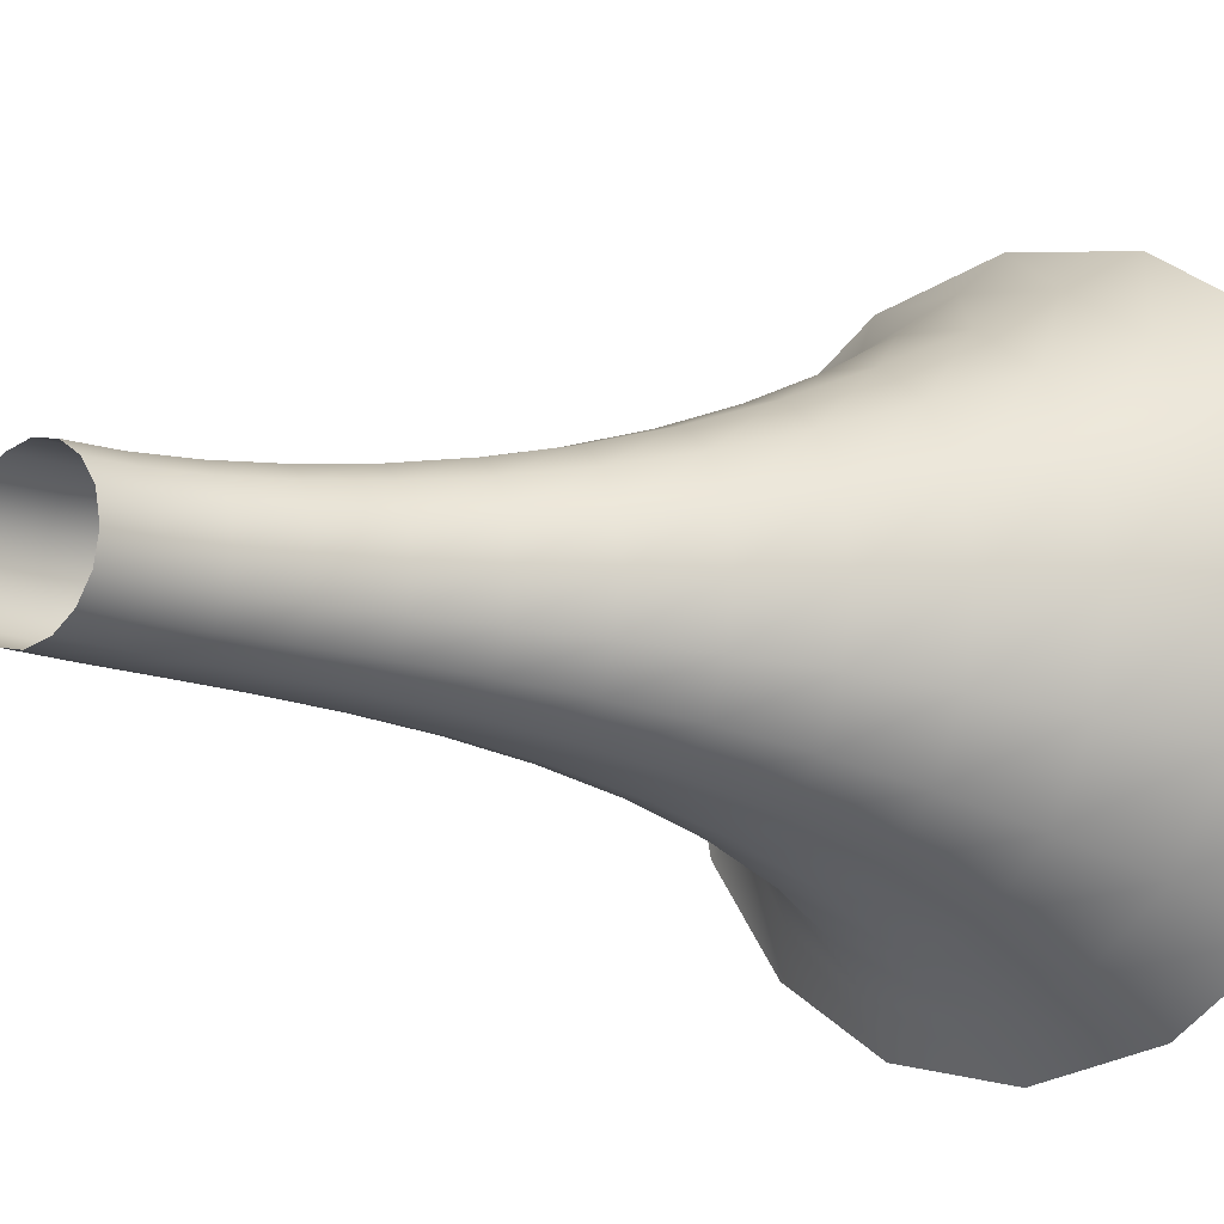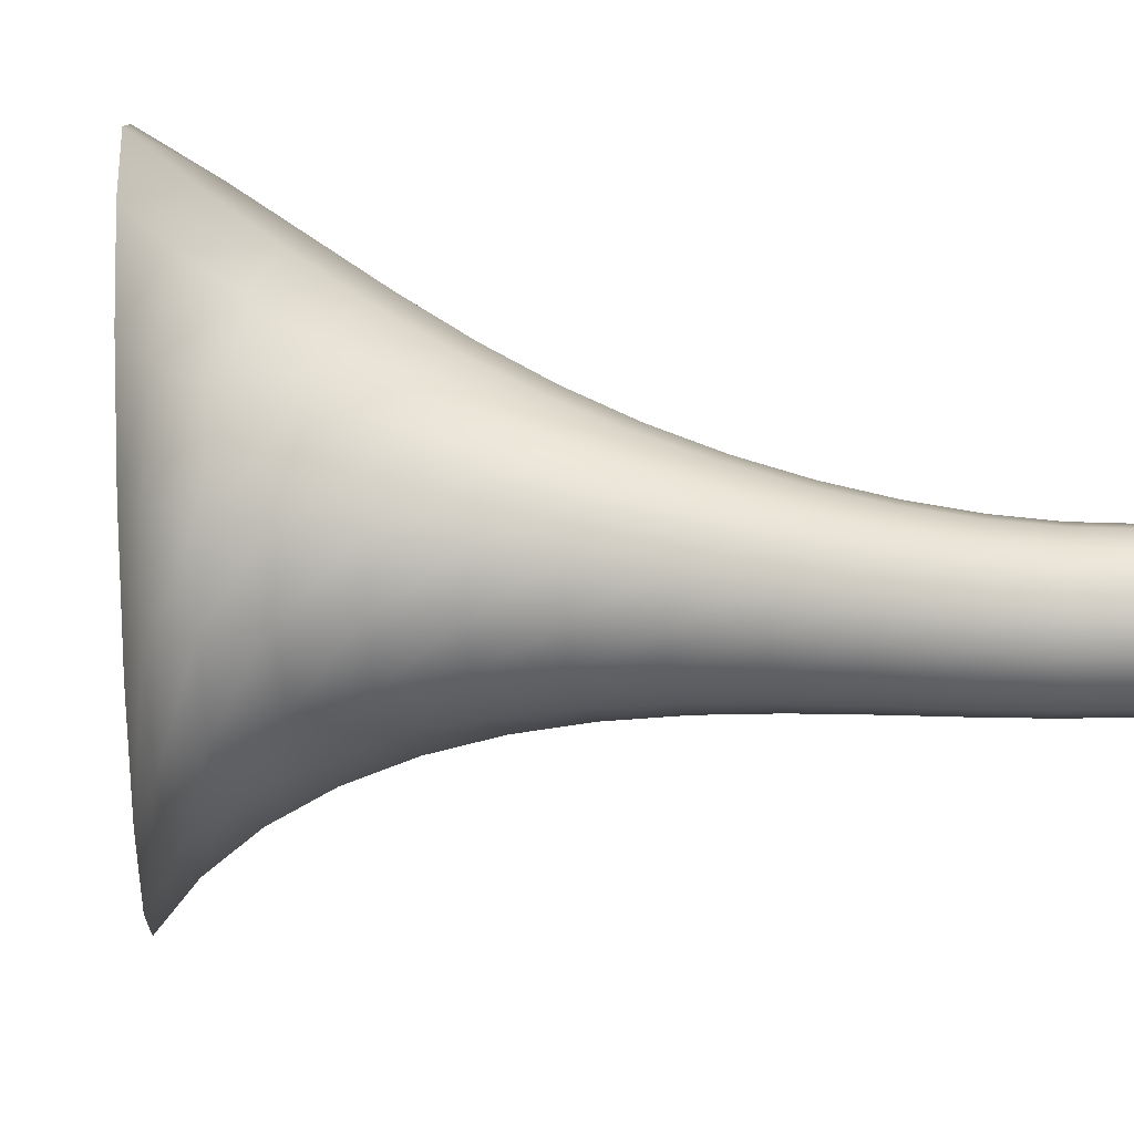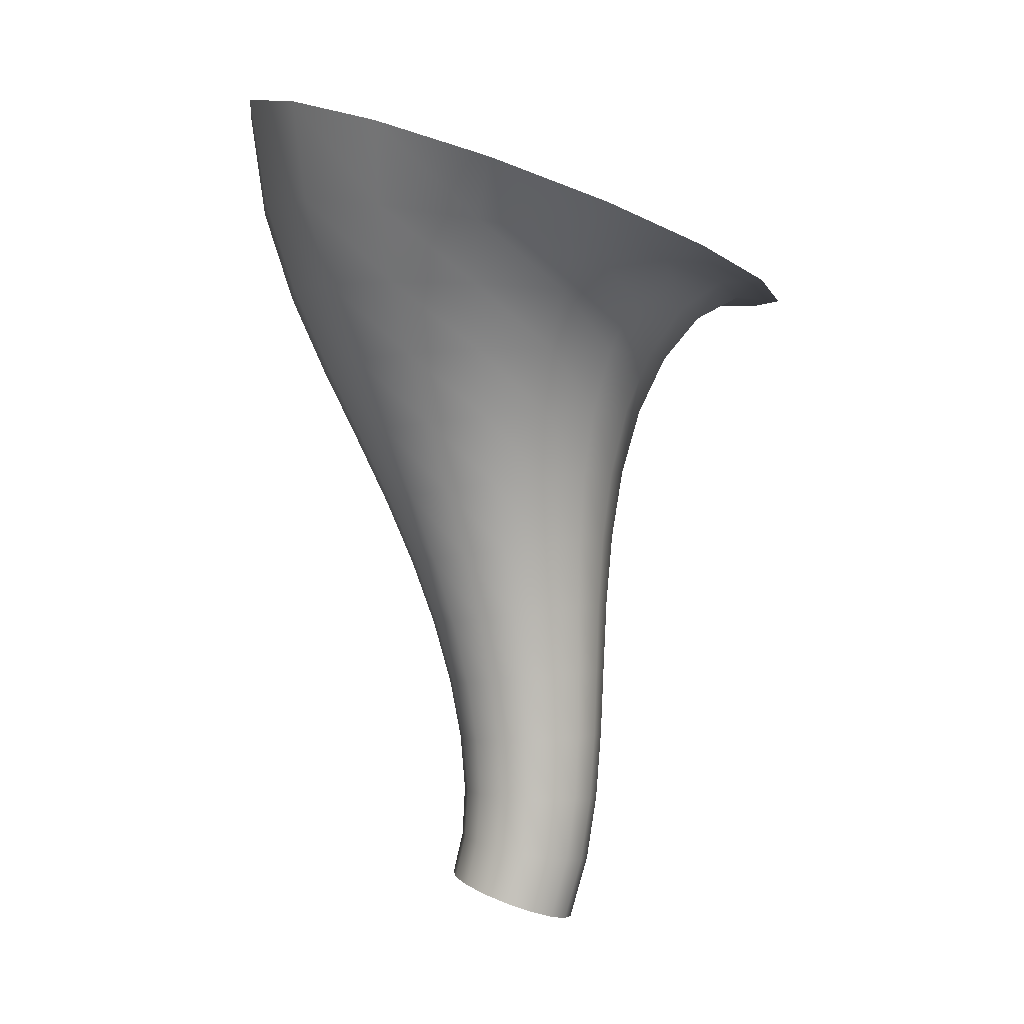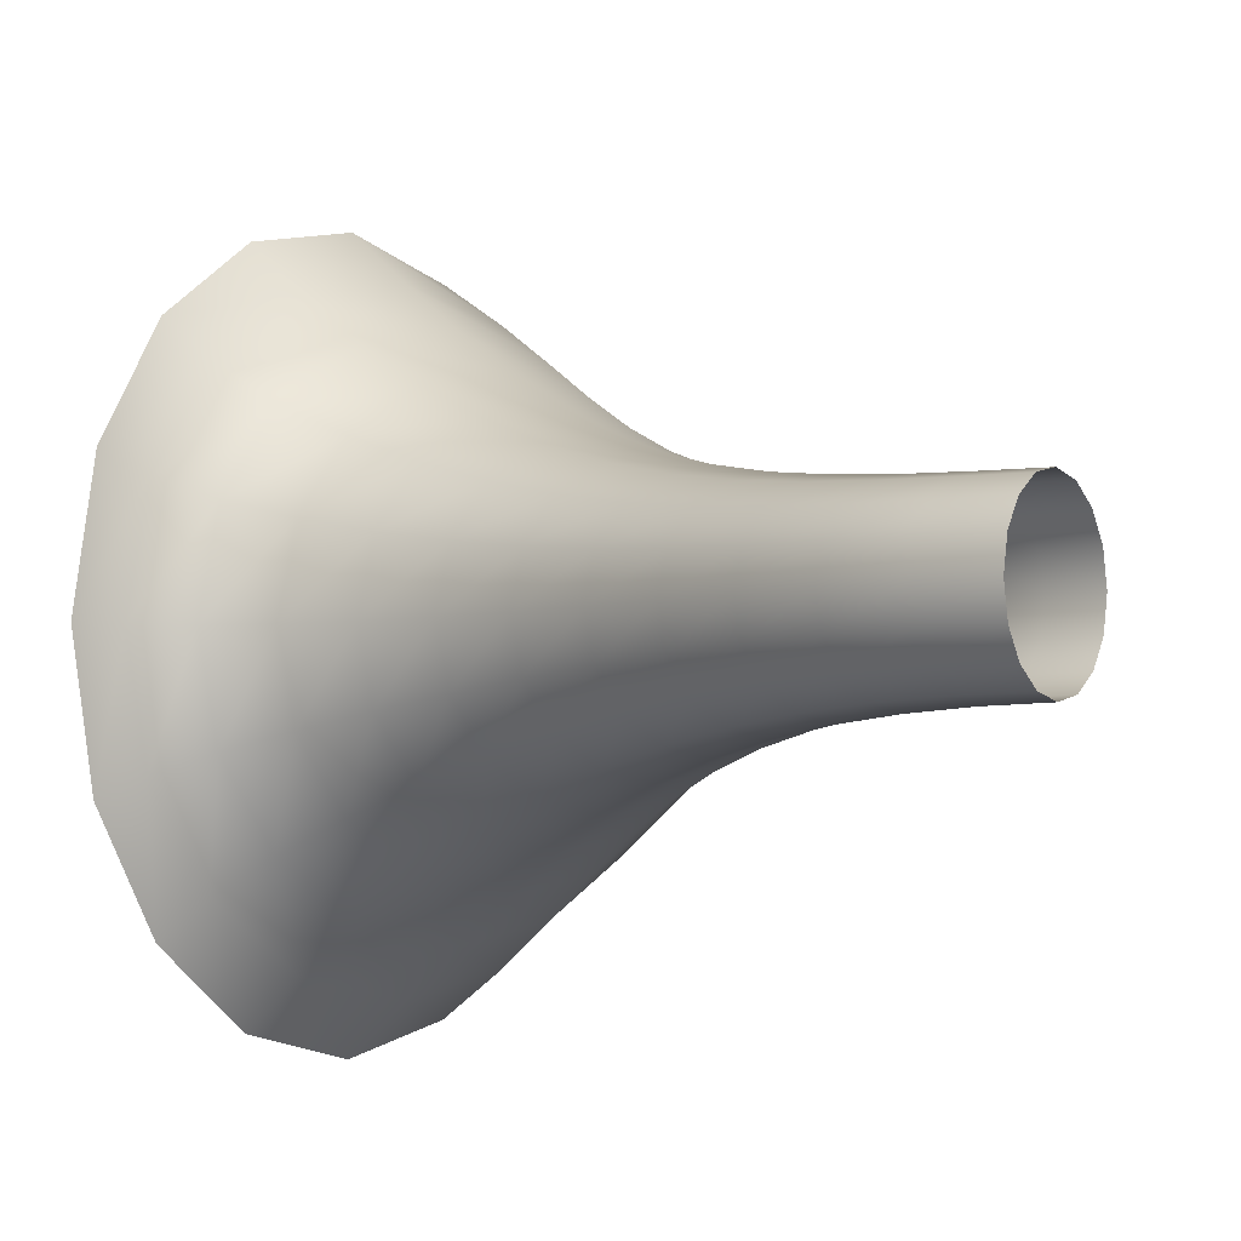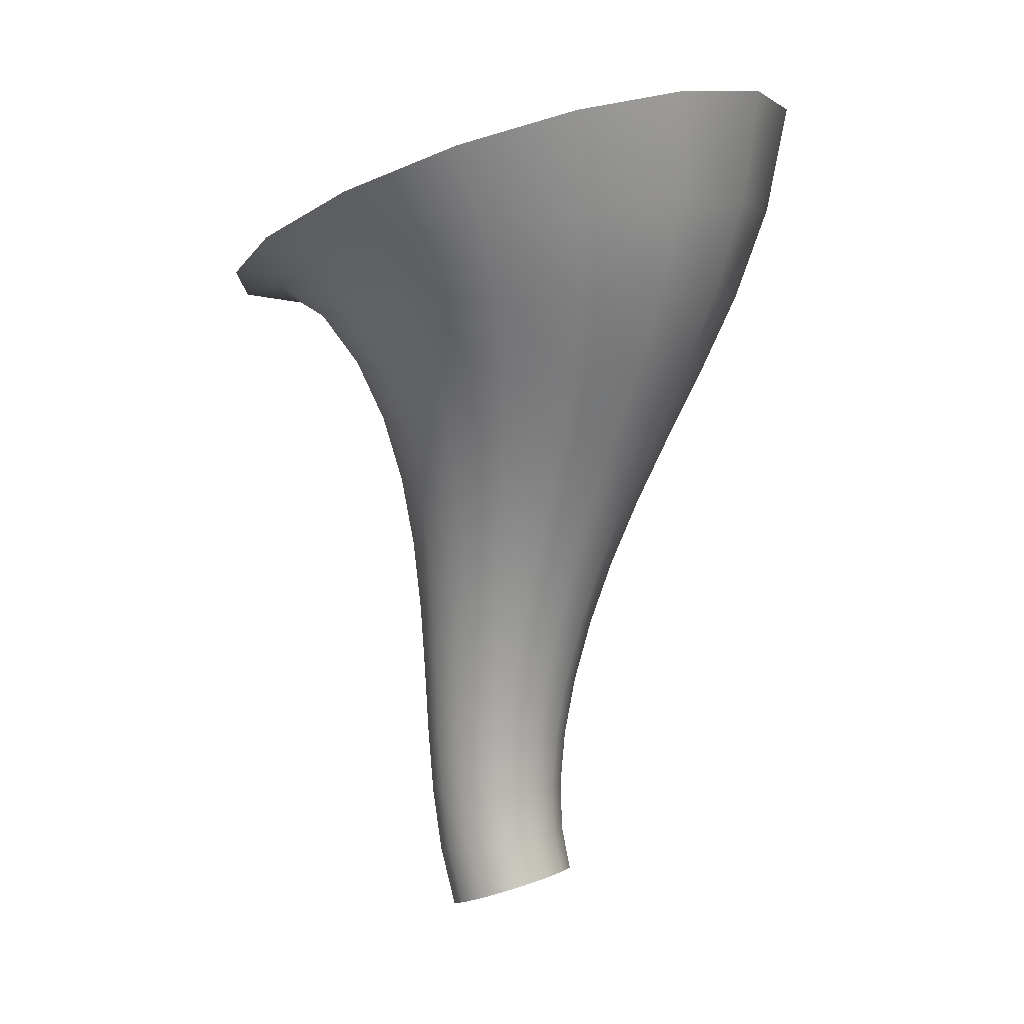
<metadata>
{"format":"obj","ext":"obj","renderer":"f3d","projection":"perspective","resolution":1024,"background":"white","views":[{"elev":-12.2,"azim":-119.2,"up":"+Y"},{"elev":20.1,"azim":105.1,"up":"+Y"},{"elev":-1.0,"azim":4.1,"up":"+Z"},{"elev":-3.6,"azim":142.9,"up":"+Y"},{"elev":5.6,"azim":-148.6,"up":"+Z"}]}
</metadata>
<code>
g TornadoMesh
v 3.679e-07 1.453 3.288
v -0.5315 1.339 3.481
v -0.5417 1.147 3.127
v -0.06532 1.245 3.039
v 0.5315 1.339 3.094
v 0.4111 1.147 2.951
v 0.9656 1.028 2.936
v -0.09501 1.052 2.765
v 0.8002 0.8801 2.879
v 1.258 0.5656 2.83
v 1.063 0.4844 2.831
v 0.3136 0.969 2.742
v -0.09619 0.8799 2.471
v 0.6474 0.7436 2.723
v 0.2461 0.8107 2.482
v -0.076 0.7332 2.163
v 0.8725 0.4093 2.711
v 1.159 -1.423e-07 2.813
v 0.5256 0.6221 2.49
v 0.2083 0.6756 2.187
v -0.04156 0.6131 1.844
v 0.955 -5.584e-08 2.706
v 1.063 -0.4844 2.831
v 0.7142 0.3424 2.496
v 0.4405 0.5184 2.207
v 0.1954 0.5649 1.872
v 0.7833 -2.061e-08 2.498
v 0.597 0.2853 2.221
v 0.8725 -0.4093 2.711
v 0.3889 0.4335 1.895
v 2.286e-07 0.5191 1.52
v -0.2004 0.4783 1.495
v -0.2785 0.5649 1.816
v -0.1315 0.4127 1.176
v 0.2004 0.4783 1.546
v 0.04157 0.4479 1.197
v -0.0777 0.3653 0.8649
v 0.076 0.3964 0.8783
v -0.04431 0.3328 0.5653
v 0.2147 0.4127 1.217
v 0.364 0.367 1.567
v 0.5194 0.2386 1.91
v 0.09619 0.3612 0.5696
v -0.03653 0.3119 0.2832
v 0.2297 0.3653 0.8916
v 0.3561 0.3167 1.234
v 0.09501 0.3385 0.2759
v -0.05926 0.2999 0.02498
v 0.2367 0.3328 0.5739
v 0.06532 0.3255 0.00202
v -0.117 0.2947 -0.2044
v 1.454e-07 0.3198 -0.247
v 0.2265 0.3119 0.2685
v 0.1899 0.2999 -0.02094
v 0.117 0.2947 -0.2896
v 0.3553 0.2803 0.9025
v 0.4744 0.202 1.581
v 0.3515 0.2554 0.5774
v 0.334 0.2393 0.2625
v 0.2916 0.2301 -0.03969
v 0.2125 0.2261 -0.3243
v 0.4514 0.1743 1.245
v 0.4399 0.1543 0.9098
v 0.4288 0.1406 0.5798
v 0.4064 0.1317 0.2584
v 0.3603 0.1267 -0.05234
v 0.2769 0.1245 -0.3478
v 0.3854 1.946e-08 -0.05698
v 0.3005 4.708e-08 -0.3564
v 0.433 6.126e-09 0.2569
v 0.4572 -6.291e-10 0.5807
v 0.471 1.354e-08 0.9125
v 0.4864 2.375e-08 1.249
v 0.3603 -0.1267 -0.05234
v 0.2769 -0.1245 -0.3478
v 0.4064 -0.1317 0.2584
v 0.4288 -0.1406 0.5798
v 0.4399 -0.1543 0.9098
v 0.2916 -0.2301 -0.03969
v 0.2125 -0.2261 -0.3243
v 0.334 -0.2393 0.2625
v 0.3515 -0.2554 0.5774
v 0.1899 -0.2999 -0.02094
v 0.117 -0.2947 -0.2896
v 0.2265 -0.3119 0.2685
v 0.06532 -0.3255 0.00202
v -2.618e-08 -0.3198 -0.247
v 0.4514 -0.1743 1.245
v 0.3553 -0.2803 0.9025
v 0.2367 -0.3328 0.5739
v 0.09501 -0.3385 0.2759
v -0.05926 -0.2999 0.02498
v -0.117 -0.2947 -0.2044
v 0.3561 -0.3167 1.234
v 0.2297 -0.3653 0.8916
v 0.09619 -0.3612 0.5696
v -0.03653 -0.3119 0.2832
v -0.161 -0.2301 0.04373
v -0.2125 -0.2261 -0.1696
v 0.2147 -0.4127 1.217
v 0.076 -0.3964 0.8783
v -0.04431 -0.3328 0.5653
v -0.144 -0.2393 0.2893
v -0.2296 -0.1267 0.05638
v -0.2769 -0.1245 -0.1462
v 0.04156 -0.4479 1.197
v -0.0777 -0.3653 0.8649
v -0.1591 -0.2554 0.5618
v -0.2164 -0.1317 0.2933
v -0.2548 2.01e-07 0.06102
v -0.3005 2.216e-07 -0.1376
v -0.1315 -0.4127 1.176
v -0.2032 -0.2803 0.854
v -0.2365 -0.1406 0.5594
v -0.243 1.924e-07 0.2948
v -0.2296 0.1267 0.05638
v -0.2769 0.1245 -0.1462
v -0.2729 -0.3167 1.16
v -0.2879 -0.1543 0.8467
v -0.2648 1.983e-07 0.5585
v -0.2164 0.1317 0.2933
v -0.161 0.2301 0.04373
v -0.2125 0.2261 -0.1696
v -0.05926 0.2999 0.02498
v -0.117 0.2947 -0.2044
v -0.03653 0.3119 0.2832
v -0.144 0.2393 0.2893
v -0.04431 0.3328 0.5653
v -0.1591 0.2554 0.5618
v -0.0777 0.3653 0.8649
v -0.2365 0.1406 0.5594
v -0.2032 0.2803 0.854
v -0.1315 0.4127 1.176
v -0.2879 0.1543 0.8467
v -0.2729 0.3167 1.16
v -0.2004 0.4783 1.495
v -0.319 1.991e-07 0.844
v -0.364 0.367 1.474
v -0.2785 0.5649 1.816
v -0.3683 0.1743 1.148
v -0.4032 2.143e-07 1.144
v -0.4744 0.202 1.459
v -0.3683 -0.1743 1.148
v -0.5149 2.616e-07 1.454
v -0.472 0.4335 1.793
v -0.4744 -0.202 1.459
v -0.6025 0.2386 1.778
v -0.364 -0.367 1.474
v -0.6504 2.802e-07 1.772
v -0.6025 -0.2386 1.778
v -0.2004 -0.4783 1.495
v -0.472 -0.4335 1.793
v -4.982e-08 -0.5191 1.52
v -0.2785 -0.5649 1.816
v 0.2004 -0.4783 1.546
v -0.04157 -0.6131 1.844
v 0.364 -0.367 1.567
v 0.1954 -0.5649 1.872
v 0.4744 -0.202 1.581
v 0.3889 -0.4335 1.895
v 0.5149 7.093e-09 1.587
v 0.5194 -0.2386 1.91
v 0.5673 1.916e-08 1.916
v 0.6545 1.185e-08 2.226
v 0.597 -0.2853 2.221
v 0.7142 -0.3424 2.496
v 0.4405 -0.5184 2.207
v 0.5256 -0.6221 2.49
v 0.6474 -0.7436 2.723
v 0.2083 -0.6756 2.187
v 0.2461 -0.8107 2.482
v -0.076 -0.7332 2.163
v 0.8002 -0.8801 2.879
v 0.3136 -0.969 2.742
v -0.09619 -0.8799 2.471
v -0.3603 -0.6756 2.138
v 0.9656 -1.028 2.936
v 1.258 -0.5656 2.83
v 0.5315 -1.339 3.094
v 0.4111 -1.147 2.951
v -4.118e-07 -1.453 3.288
v -0.06532 -1.245 3.039
v -0.5315 -1.339 3.481
v -0.09501 -1.052 2.765
v -0.5417 -1.147 3.127
v -0.9656 -1.028 3.639
v -0.5037 -0.969 2.788
v -0.9308 -0.8801 3.198
v -1.258 -0.5656 3.746
v -0.4385 -0.8107 2.461
v -1.193 -0.4844 3.247
v -1.366 4.849e-07 3.785
v -0.8374 -0.7436 2.807
v -0.718 -0.6221 2.452
v -1.289 4.593e-07 3.264
v -1.258 0.5656 3.746
v -1.062 -0.4093 2.819
v -0.5925 -0.5184 2.118
v -1.193 0.4844 3.247
v -0.9656 1.028 3.639
v -1.145 3.947e-07 2.824
v -0.9065 -0.3424 2.446
v -0.749 -0.2853 2.104
v -0.9308 0.8801 3.198
v -0.5315 1.339 3.481
v -0.5417 1.147 3.127
v -1.062 0.4093 2.819
v -0.9757 3.603e-07 2.444
v -0.8065 3.13e-07 2.099
v -0.8374 0.7436 2.807
v -0.9065 0.3424 2.446
v -0.749 0.2853 2.104
v -0.5037 0.969 2.788
v -0.06532 1.245 3.039
v -0.09501 1.052 2.765
v -0.718 0.6221 2.452
v -0.5925 0.5184 2.118
v -0.4385 0.8107 2.461
v -0.09619 0.8799 2.471
v -0.3603 0.6756 2.138
v -0.076 0.7332 2.163
v -0.04156 0.6131 1.844
v 1.366 -2.162e-07 2.791
v 1.258 0.5656 2.83
v 1.063 0.4844 2.831
v 1.159 -1.423e-07 2.813
v 1.258 -0.5656 2.83
v 1.063 -0.4844 2.831
g TornadoMesh_0
f 3 2 1
f 4 3 1
f 4 1 5
f 6 4 5
f 6 5 7
f 8 4 6
f 9 6 7
f 9 7 10
f 11 9 10
f 12 8 6
f 12 6 9
f 13 8 12
f 14 9 11
f 14 12 9
f 15 13 12
f 15 12 14
f 16 13 15
f 17 14 11
f 17 11 18
f 19 15 14
f 19 14 17
f 20 16 15
f 20 15 19
f 21 16 20
f 22 17 18
f 22 18 23
f 24 19 17
f 24 17 22
f 25 20 19
f 25 19 24
f 26 21 20
f 26 20 25
f 27 24 22
f 28 25 24
f 28 24 27
f 29 22 23
f 27 22 29
f 30 26 25
f 30 25 28
f 31 21 26
f 31 32 21
f 32 33 21
f 34 32 31
f 35 31 26
f 35 26 30
f 36 34 31
f 36 31 35
f 37 34 36
f 38 37 36
f 39 37 38
f 40 36 35
f 38 36 40
f 41 35 30
f 40 35 41
f 42 30 28
f 41 30 42
f 43 39 38
f 44 39 43
f 45 38 40
f 43 38 45
f 46 40 41
f 45 40 46
f 47 44 43
f 48 44 47
f 49 43 45
f 47 43 49
f 50 48 47
f 51 48 50
f 52 51 50
f 50 47 53
f 53 47 49
f 52 50 54
f 54 50 53
f 55 52 54
f 49 45 56
f 56 45 46
f 46 41 57
f 57 41 42
f 53 49 58
f 58 49 56
f 54 53 59
f 59 53 58
f 55 54 60
f 60 54 59
f 61 55 60
f 56 46 62
f 62 46 57
f 58 56 63
f 63 56 62
f 59 58 64
f 64 58 63
f 60 59 65
f 65 59 64
f 61 60 66
f 66 60 65
f 67 61 66
f 67 66 68
f 69 67 68
f 66 65 70
f 68 66 70
f 65 64 71
f 70 65 71
f 64 63 72
f 71 64 72
f 63 62 73
f 72 63 73
f 69 68 74
f 75 69 74
f 68 70 76
f 74 68 76
f 70 71 77
f 76 70 77
f 71 72 78
f 77 71 78
f 75 74 79
f 80 75 79
f 74 76 81
f 79 74 81
f 76 77 82
f 81 76 82
f 80 79 83
f 84 80 83
f 79 81 85
f 83 79 85
f 84 83 86
f 87 84 86
f 78 72 88
f 72 73 88
f 77 78 89
f 82 77 89
f 81 82 90
f 85 81 90
f 83 85 91
f 86 83 91
f 87 86 92
f 93 87 92
f 78 88 94
f 89 78 94
f 82 89 95
f 90 82 95
f 85 90 96
f 91 85 96
f 86 91 97
f 92 86 97
f 93 92 98
f 99 93 98
f 89 94 100
f 95 89 100
f 90 95 101
f 96 90 101
f 91 96 102
f 97 91 102
f 92 97 103
f 98 92 103
f 99 98 104
f 105 99 104
f 95 100 106
f 101 95 106
f 96 101 107
f 102 96 107
f 97 102 108
f 103 97 108
f 98 103 109
f 104 98 109
f 105 104 110
f 111 105 110
f 101 106 112
f 107 101 112
f 102 107 113
f 108 102 113
f 103 108 114
f 109 103 114
f 104 109 115
f 110 104 115
f 111 110 116
f 117 111 116
f 107 112 118
f 113 107 118
f 108 113 119
f 114 108 119
f 109 114 120
f 115 109 120
f 110 115 121
f 116 110 121
f 117 116 122
f 123 117 122
f 123 122 124
f 125 123 124
f 124 122 126
f 122 116 127
f 122 127 126
f 116 121 127
f 126 127 128
f 127 129 128
f 127 121 129
f 128 129 130
f 121 115 131
f 121 131 129
f 115 120 131
f 129 132 130
f 129 131 132
f 130 132 133
f 131 120 134
f 131 134 132
f 132 135 133
f 132 134 135
f 133 135 136
f 120 137 134
f 120 114 137
f 114 119 137
f 135 138 136
f 136 138 139
f 134 140 135
f 134 137 140
f 135 140 138
f 137 119 141
f 137 141 140
f 140 142 138
f 140 141 142
f 119 143 141
f 119 113 143
f 113 118 143
f 141 143 144
f 141 144 142
f 138 142 145
f 138 145 139
f 143 118 146
f 143 146 144
f 142 144 147
f 142 147 145
f 118 148 146
f 118 112 148
f 144 146 149
f 144 149 147
f 146 148 150
f 146 150 149
f 112 151 148
f 112 106 151
f 148 152 150
f 148 151 152
f 106 153 151
f 106 100 153
f 151 154 152
f 151 153 154
f 100 155 153
f 100 94 155
f 153 156 154
f 153 155 156
f 94 157 155
f 94 88 157
f 155 158 156
f 155 157 158
f 88 159 157
f 88 73 159
f 157 160 158
f 157 159 160
f 73 161 159
f 73 62 161
f 62 57 161
f 159 161 162
f 159 162 160
f 161 57 163
f 161 163 162
f 57 42 163
f 163 42 164
f 42 28 164
f 164 28 27
f 162 163 165
f 163 164 165
f 164 27 166
f 165 164 166
f 166 27 29
f 160 162 167
f 162 165 167
f 165 166 168
f 167 165 168
f 166 29 169
f 168 166 169
f 160 167 170
f 158 160 170
f 167 168 171
f 170 167 171
f 158 170 172
f 156 158 172
f 169 29 173
f 29 23 173
f 168 169 174
f 171 168 174
f 170 171 175
f 172 170 175
f 156 172 176
f 154 156 176
f 173 23 177
f 23 178 177
f 173 177 179
f 169 173 180
f 180 173 179
f 174 169 180
f 180 179 181
f 182 180 181
f 174 180 182
f 182 181 183
f 184 174 182
f 171 174 184
f 175 171 184
f 185 182 183
f 184 182 185
f 185 183 186
f 175 184 187
f 187 184 185
f 188 185 186
f 187 185 188
f 188 186 189
f 190 175 187
f 172 175 190
f 176 172 190
f 191 188 189
f 191 189 192
f 193 187 188
f 190 187 193
f 193 188 191
f 176 190 194
f 194 190 193
f 195 191 192
f 195 192 196
f 197 193 191
f 194 193 197
f 197 191 195
f 198 176 194
f 154 176 198
f 152 154 198
f 199 195 196
f 199 196 200
f 201 197 195
f 201 195 199
f 202 194 197
f 198 194 202
f 202 197 201
f 152 198 203
f 203 198 202
f 150 152 203
f 204 199 200
f 204 200 205
f 206 204 205
f 207 201 199
f 207 199 204
f 208 202 201
f 203 202 208
f 208 201 207
f 150 203 209
f 209 203 208
f 149 150 209
f 210 204 206
f 210 207 204
f 211 208 207
f 209 208 211
f 211 207 210
f 149 209 212
f 212 209 211
f 147 149 212
f 213 210 206
f 213 206 214
f 215 213 214
f 216 211 210
f 212 211 216
f 216 210 213
f 147 212 217
f 217 212 216
f 145 147 217
f 218 213 215
f 218 216 213
f 217 216 218
f 219 218 215
f 145 217 220
f 220 217 218
f 220 218 219
f 139 145 220
f 221 220 219
f 139 220 221
f 222 139 221
f 225 224 223
f 226 225 223
f 226 223 227
f 228 226 227

</code>
